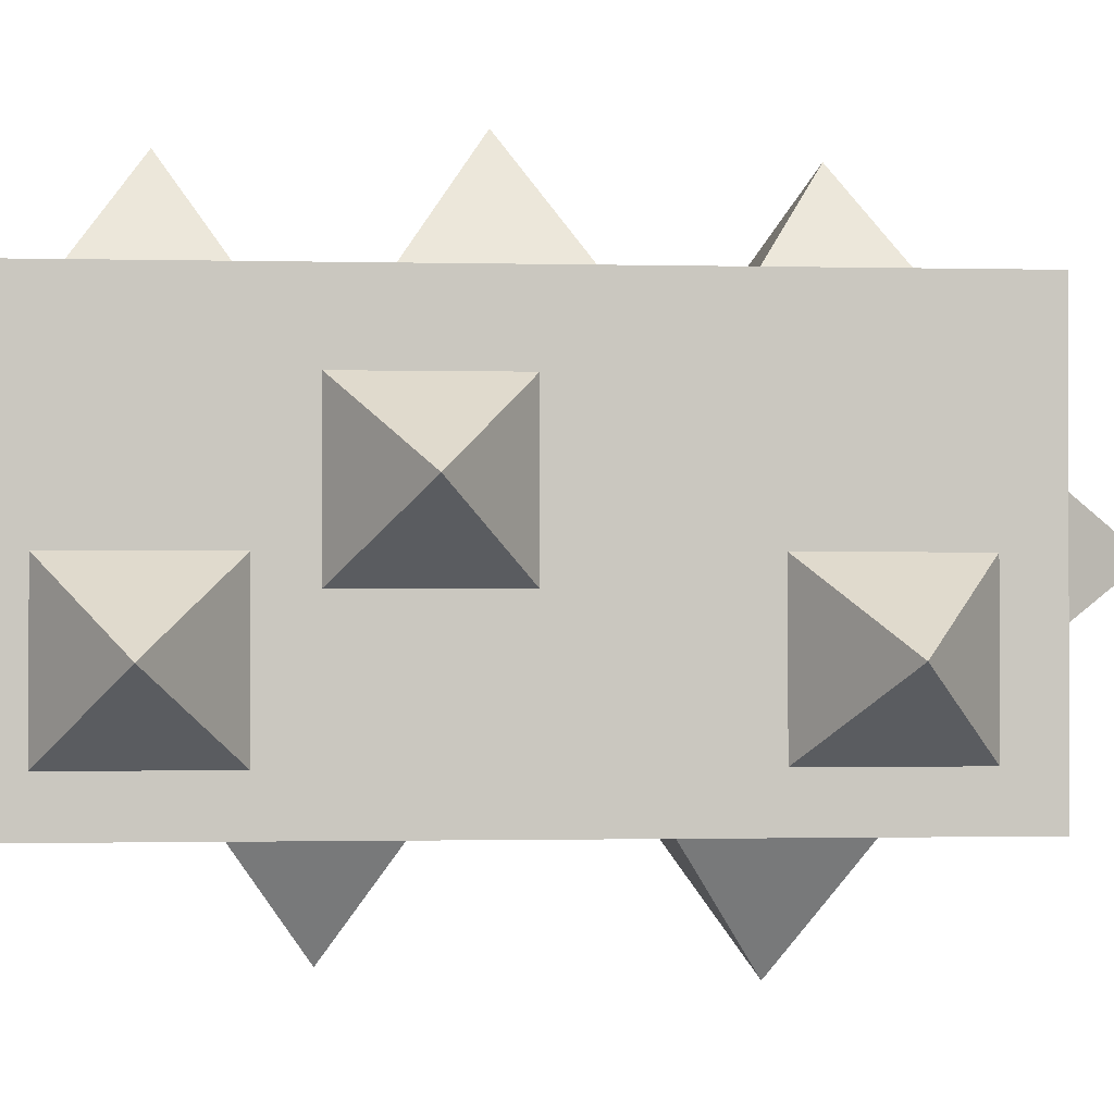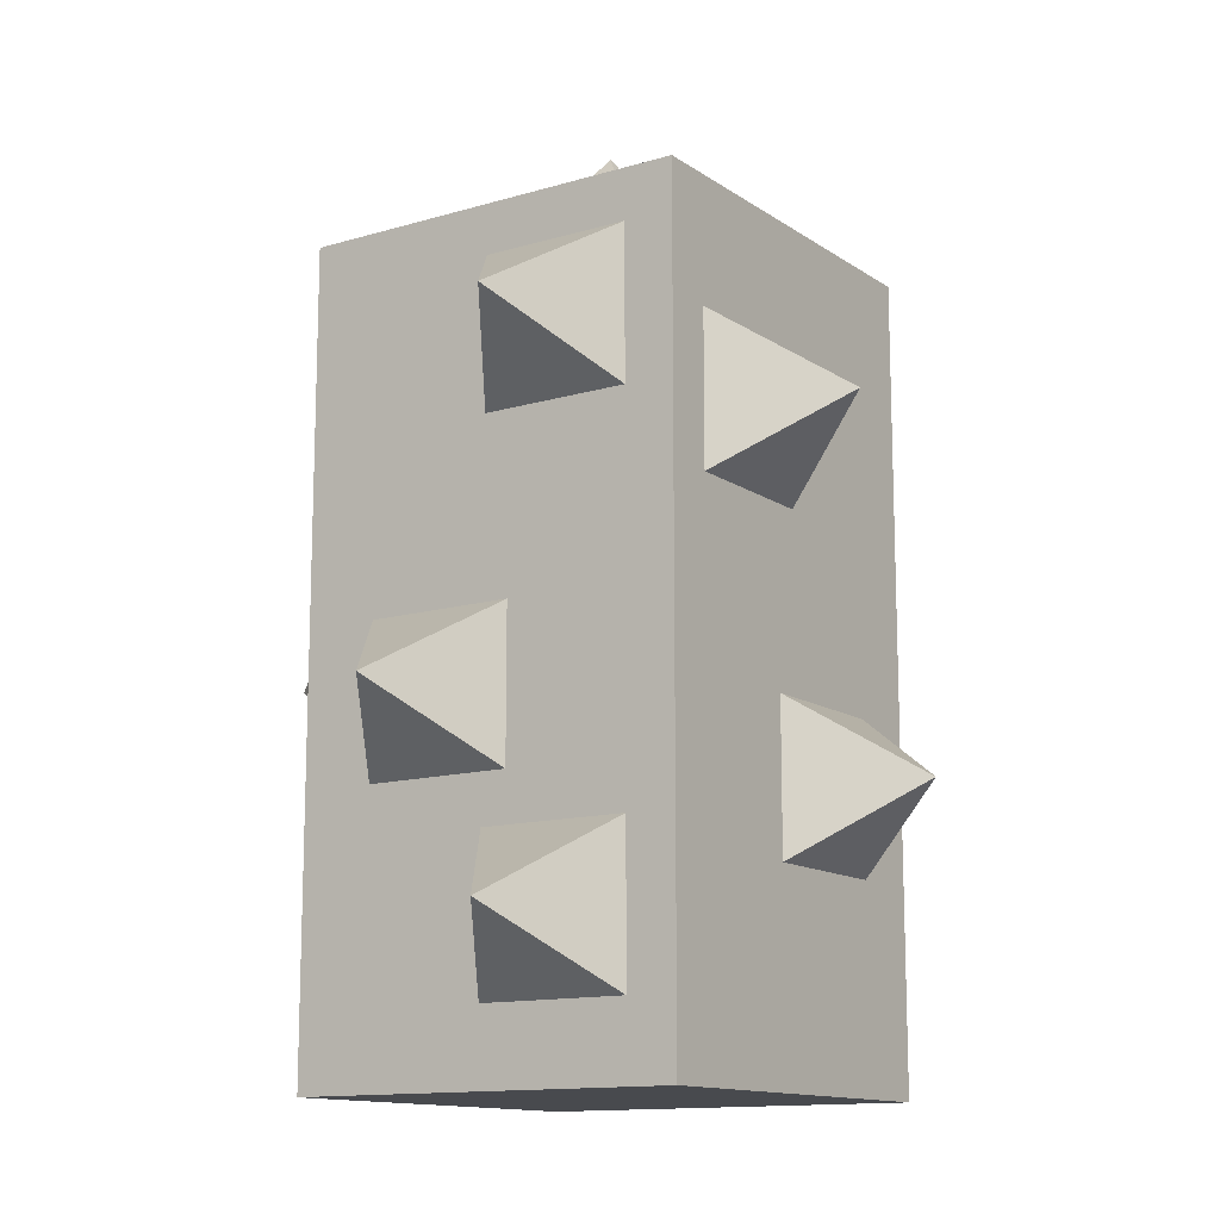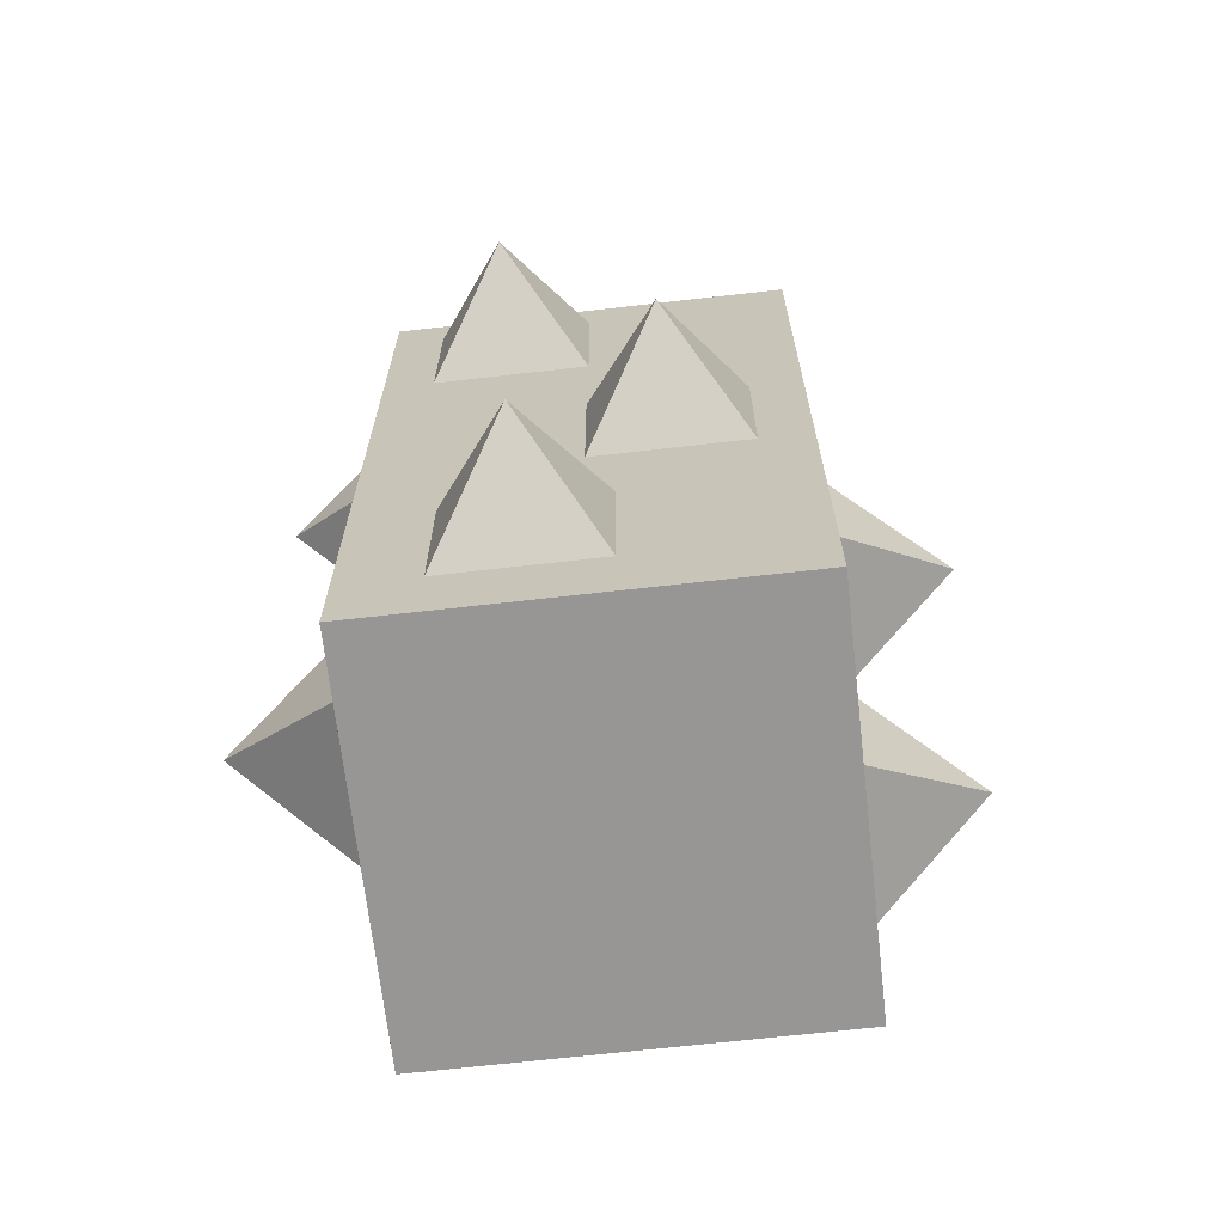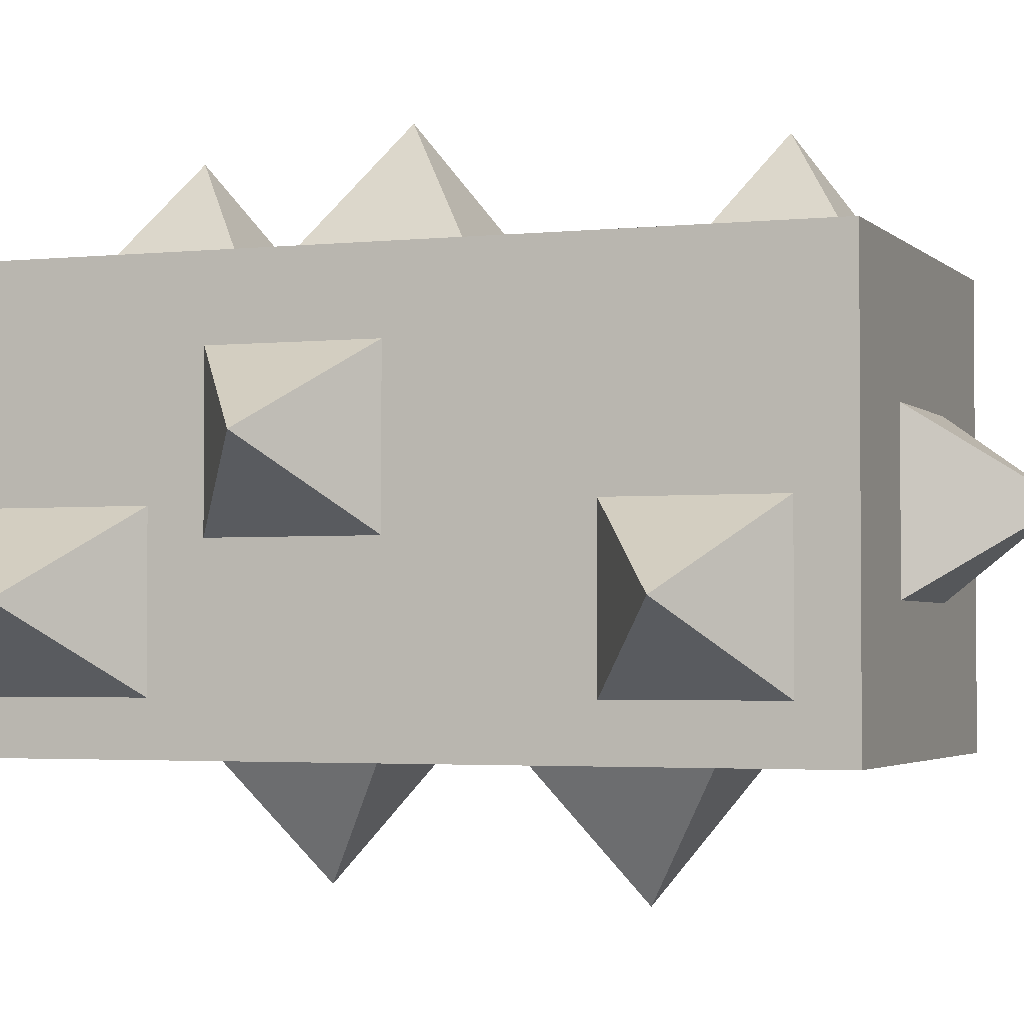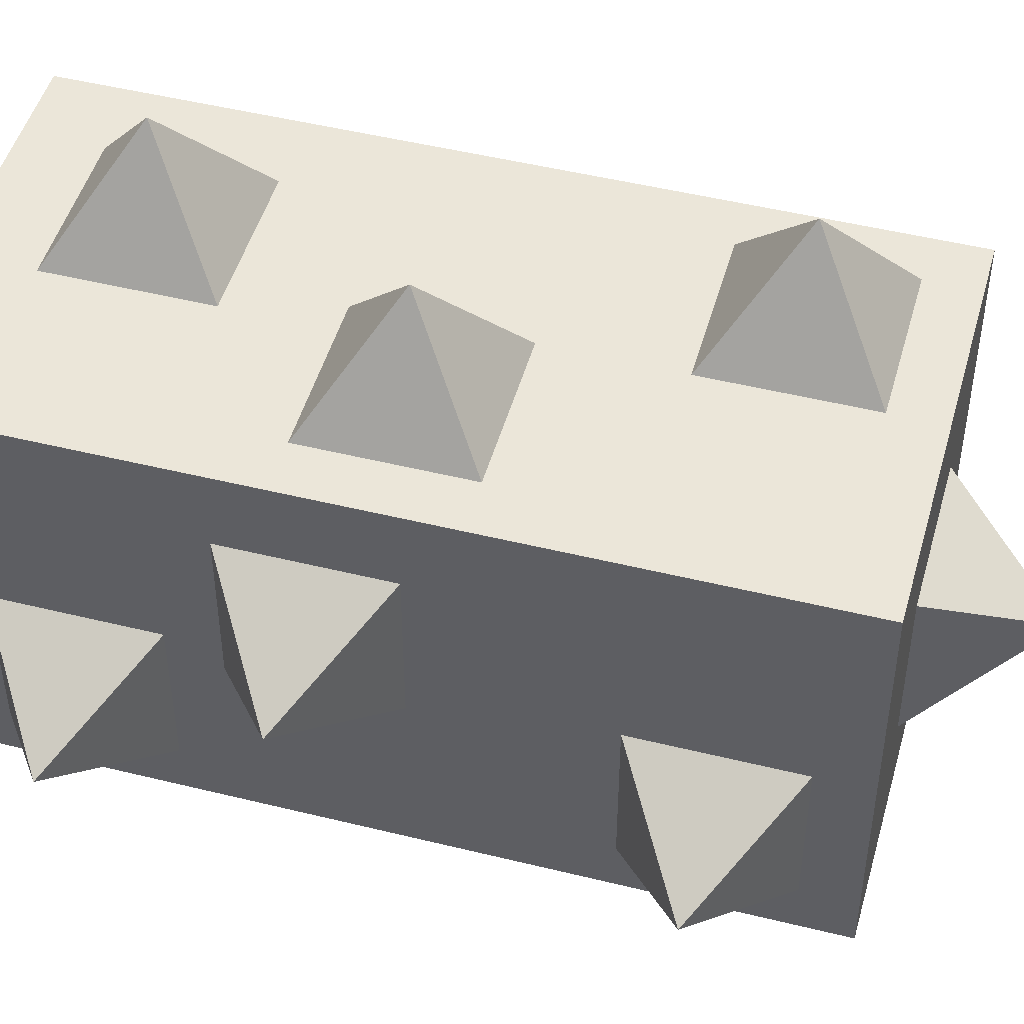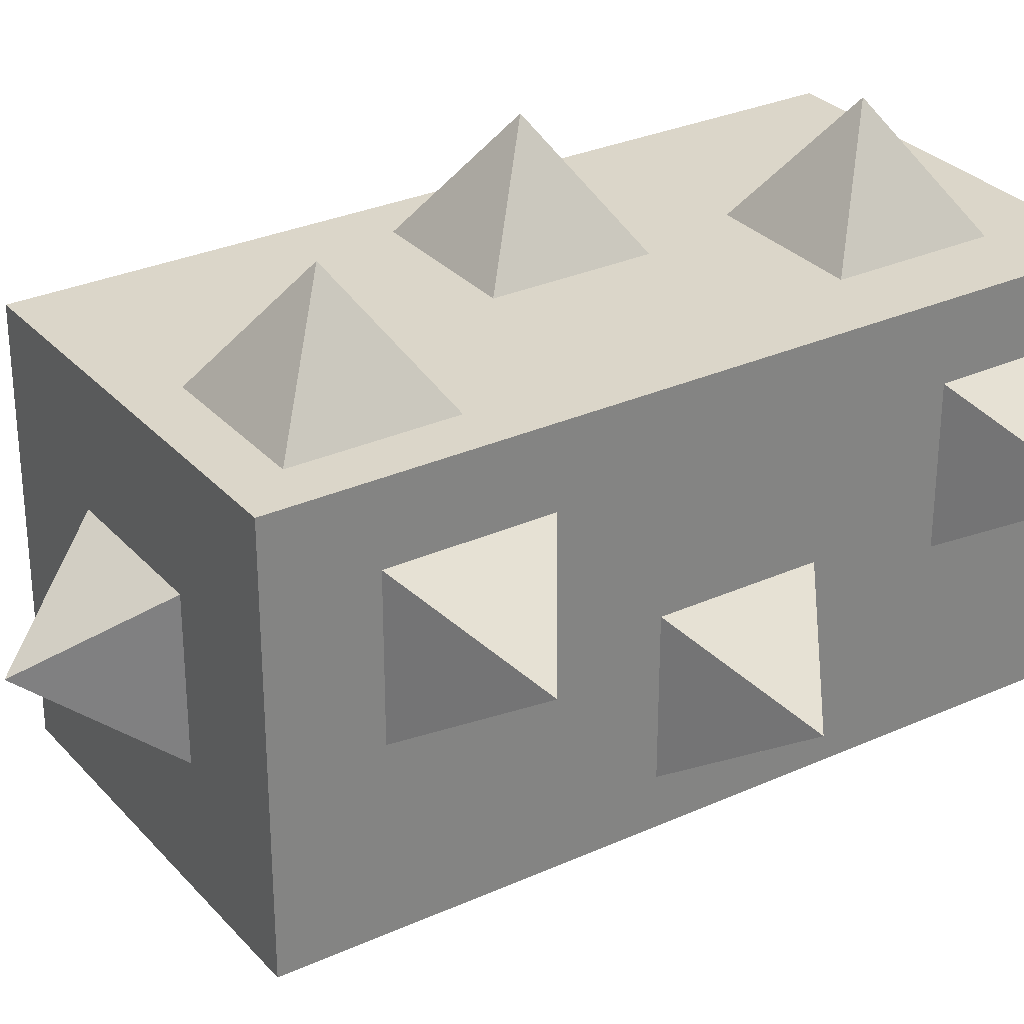
<metadata>
{"format":"obj","ext":"obj","renderer":"f3d","projection":"perspective","resolution":1024,"background":"white","views":[{"elev":-1.1,"azim":-95.6,"up":"+Y"},{"elev":-13.1,"azim":-56.0,"up":"+Z"},{"elev":-68.0,"azim":-173.5,"up":"+Z"},{"elev":-2.7,"azim":-69.4,"up":"+Y"},{"elev":48.2,"azim":-74.5,"up":"+Y"},{"elev":29.9,"azim":56.6,"up":"+Y"}]}
</metadata>
<code>
g Swamp_campaign3_BUR5
v 0.5 0.5 0
v -0.5 -0.5 0
v 0.5 -0.5 0
v -0.5 0.5 0
v -0.5 0.5 2
v 0.5 -0.5 2
v -0.5 -0.5 2
v 0.5 0.5 2
v -0.5 -0.5 2
v 0.5 -0.5 0
v -0.5 -0.5 0
v 0.5 -0.5 2
v 0.5 -0.5 2
v 0.5 0.5 0
v 0.5 -0.5 0
v 0.5 0.5 2
v 0.5 0.5 2
v -0.5 0.5 0
v 0.5 0.5 0
v -0.5 0.5 2
v -0.5 0.5 2
v -0.5 -0.5 0
v -0.5 0.5 0
v -0.5 -0.5 2
v -0.4993 0.0006536 1.498
v -0.7824 -0.1881 1.687
v -0.4993 -0.3768 1.498
v -0.4993 -0.3768 1.498
v -0.7824 -0.1881 1.687
v -0.4993 -0.3768 1.876
v -0.4993 -0.3768 1.876
v -0.7824 -0.1881 1.687
v -0.4993 0.0006536 1.876
v -0.4993 0.0006536 1.876
v -0.7824 -0.1881 1.687
v -0.4993 0.0006536 1.498
v 0.1899 0.1875 2
v 0.00122 -0.001219 2.283
v -0.1875 0.1875 2
v -0.1875 0.1875 2
v 0.00122 -0.001219 2.283
v -0.1875 -0.1899 2
v -0.1875 -0.1899 2
v 0.00122 -0.001219 2.283
v 0.1899 -0.1899 2
v 0.1899 -0.1899 2
v 0.00122 -0.001219 2.283
v 0.1899 0.1875 2
v 0.3774 0.5 1.498
v 0.1887 0.7831 1.686
v 0 0.5 1.498
v 0 0.5 1.498
v 0.1887 0.7831 1.686
v 0 0.5 1.875
v 0 0.5 1.875
v 0.1887 0.7831 1.686
v 0.3774 0.5 1.875
v 0.3774 0.5 1.875
v 0.1887 0.7831 1.686
v 0.3774 0.5 1.498
v 0.00244 0.5 0.8101
v -0.1863 0.7831 0.9988
v -0.375 0.5 0.8101
v -0.375 0.5 0.8101
v -0.1863 0.7831 0.9988
v -0.375 0.5 1.188
v -0.375 0.5 1.188
v -0.1863 0.7831 0.9988
v 0.00244 0.5 1.188
v 0.00244 0.5 1.188
v -0.1863 0.7831 0.9988
v 0.00244 0.5 0.8101
v 0.3125 0.5 0.1851
v 0.1238 0.7831 0.3738
v -0.06494 0.5 0.1851
v -0.06494 0.5 0.1851
v 0.1238 0.7831 0.3738
v -0.06494 0.5 0.5625
v -0.06494 0.5 0.5625
v 0.1238 0.7831 0.3738
v 0.3125 0.5 0.5625
v 0.3125 0.5 0.5625
v 0.1238 0.7831 0.3738
v 0.3125 0.5 0.1851
v -0.5 0.3125 0.6851
v -0.7831 0.1238 0.8738
v -0.5 -0.06494 0.6851
v -0.5 -0.06494 0.6851
v -0.7831 0.1238 0.8738
v -0.5 -0.06494 1.062
v -0.5 -0.06494 1.062
v -0.7831 0.1238 0.8738
v -0.5 0.3125 1.062
v -0.5 0.3125 1.062
v -0.7831 0.1238 0.8738
v -0.5 0.3125 0.6851
v -0.5 5.15e-07 0.1851
v -0.7831 -0.1887 0.3738
v -0.5 -0.3774 0.1851
v -0.5 -0.3774 0.1851
v -0.7831 -0.1887 0.3738
v -0.5 -0.3774 0.5625
v -0.5 -0.3774 0.5625
v -0.7831 -0.1887 0.3738
v -0.5 5.15e-07 0.5625
v -0.5 5.15e-07 0.5625
v -0.7831 -0.1887 0.3738
v -0.5 5.15e-07 0.1851
v -0.375 -0.5 1.312
v -0.1863 -0.7831 1.501
v 0.00244 -0.5 1.312
v 0.00244 -0.5 1.312
v -0.1863 -0.7831 1.501
v 0.00244 -0.5 1.69
v 0.00244 -0.5 1.69
v -0.1863 -0.7831 1.501
v -0.375 -0.5 1.69
v -0.375 -0.5 1.69
v -0.1863 -0.7831 1.501
v -0.375 -0.5 1.312
v -0.06494 -0.5 0.4976
v 0.1238 -0.7831 0.6863
v 0.3125 -0.5 0.4976
v 0.3125 -0.5 0.4976
v 0.1238 -0.7831 0.6863
v 0.3125 -0.5 0.875
v 0.3125 -0.5 0.875
v 0.1238 -0.7831 0.6863
v -0.06494 -0.5 0.875
v -0.06494 -0.5 0.875
v 0.1238 -0.7831 0.6863
v -0.06494 -0.5 0.4976
v 0.5 -0.3774 0.7476
v 0.7831 -0.1887 0.9363
v 0.5 -3.357e-06 0.7476
v 0.5 -3.357e-06 0.7476
v 0.7831 -0.1887 0.9363
v 0.5 -3.357e-06 1.125
v 0.5 -3.357e-06 1.125
v 0.7831 -0.1887 0.9363
v 0.5 -0.3774 1.125
v 0.5 -0.3774 1.125
v 0.7831 -0.1887 0.9363
v 0.5 -0.3774 0.7476
v 0.5 -0.06494 1.373
v 0.7831 0.1238 1.561
v 0.5 0.3125 1.373
v 0.5 0.3125 1.373
v 0.7831 0.1238 1.561
v 0.5 0.3125 1.75
v 0.5 0.3125 1.75
v 0.7831 0.1238 1.561
v 0.5 -0.06494 1.75
v 0.5 -0.06494 1.75
v 0.7831 0.1238 1.561
v 0.5 -0.06494 1.373
v 0.5 -0.06494 0.06006
v 0.7831 0.1238 0.2488
v 0.5 0.3125 0.06006
v 0.5 0.3125 0.06006
v 0.7831 0.1238 0.2488
v 0.5 0.3125 0.4375
v 0.5 0.3125 0.4375
v 0.7831 0.1238 0.2488
v 0.5 -0.06494 0.4375
v 0.5 -0.06494 0.4375
v 0.7831 0.1238 0.2488
v 0.5 -0.06494 0.06006
g Swamp_campaign3_BUR5_0
f 3 2 1
f 4 1 2
f 7 6 5
f 8 5 6
f 11 10 9
f 12 9 10
f 15 14 13
f 16 13 14
f 19 18 17
f 20 17 18
f 23 22 21
f 24 21 22
f 27 26 25
f 30 29 28
f 33 32 31
f 36 35 34
f 39 38 37
f 42 41 40
f 45 44 43
f 48 47 46
f 51 50 49
f 54 53 52
f 57 56 55
f 60 59 58
f 63 62 61
f 66 65 64
f 69 68 67
f 72 71 70
f 75 74 73
f 78 77 76
f 81 80 79
f 84 83 82
f 87 86 85
f 90 89 88
f 93 92 91
f 96 95 94
f 99 98 97
f 102 101 100
f 105 104 103
f 108 107 106
f 111 110 109
f 114 113 112
f 117 116 115
f 120 119 118
f 123 122 121
f 126 125 124
f 129 128 127
f 132 131 130
f 135 134 133
f 138 137 136
f 141 140 139
f 144 143 142
f 147 146 145
f 150 149 148
f 153 152 151
f 156 155 154
f 159 158 157
f 162 161 160
f 165 164 163
f 168 167 166

</code>
